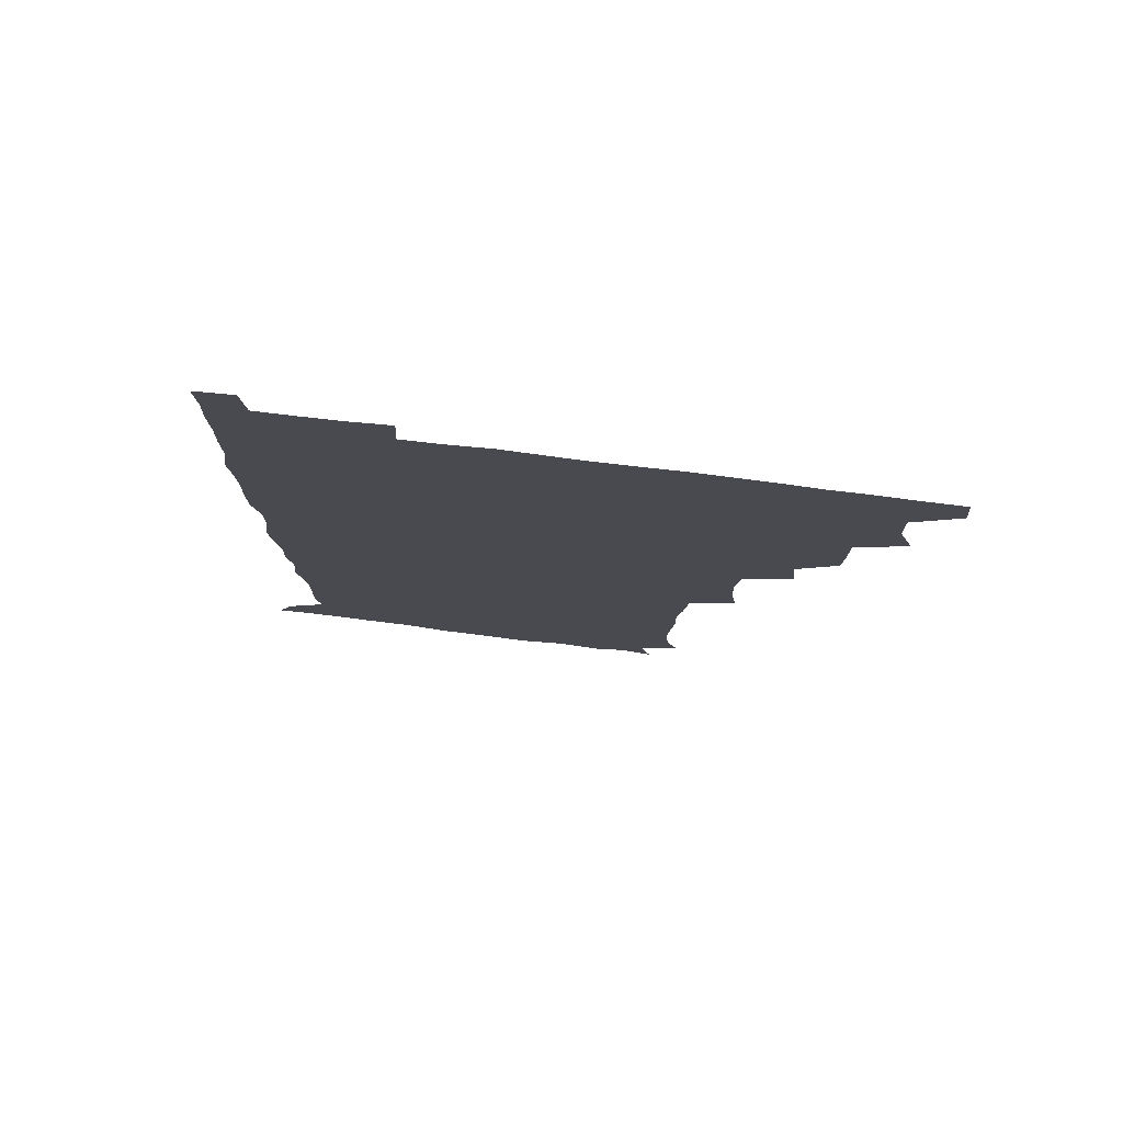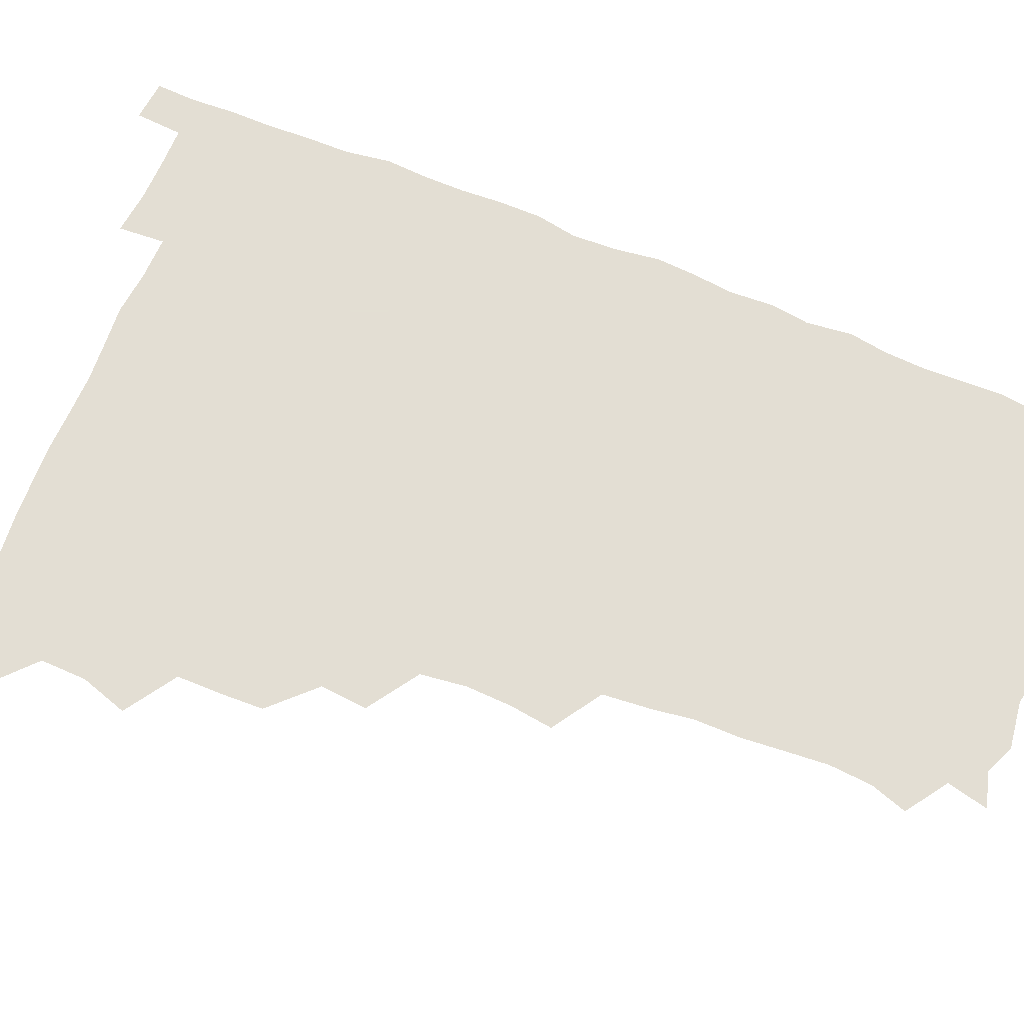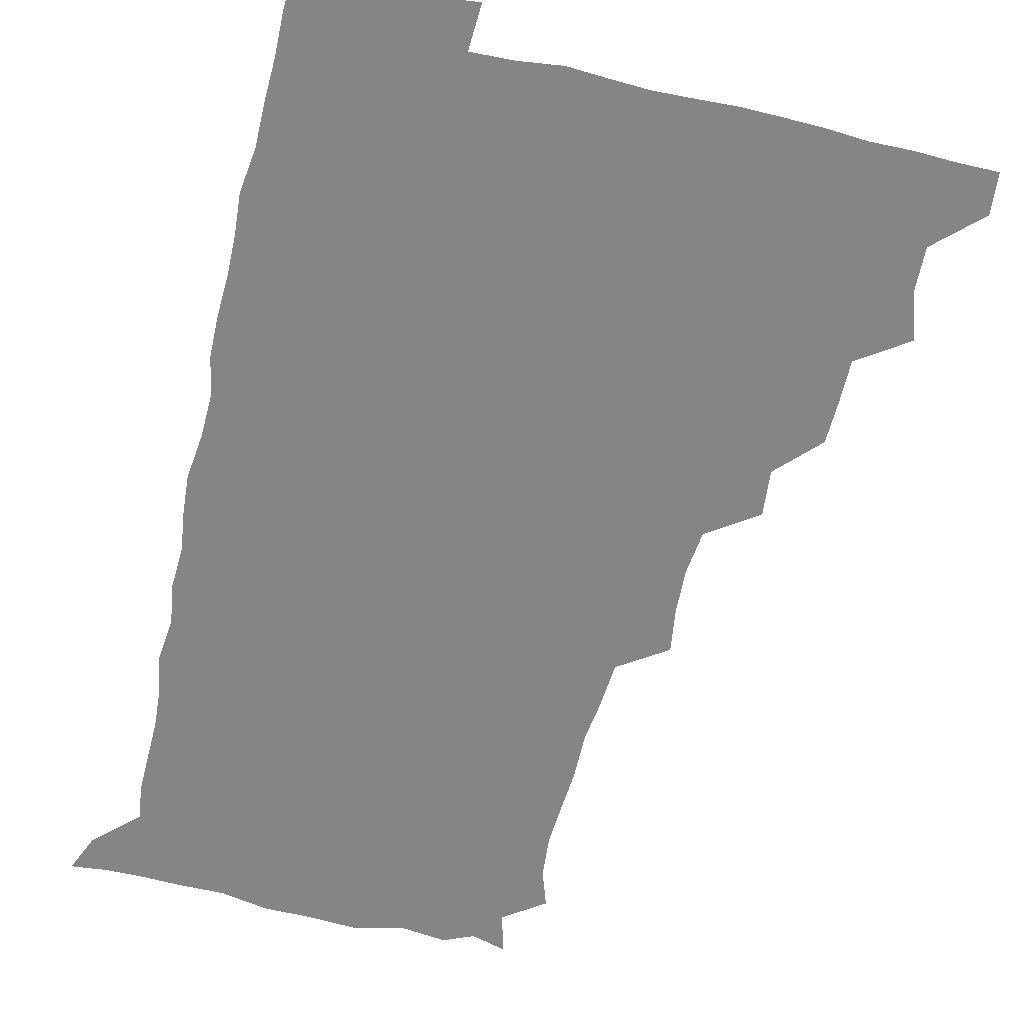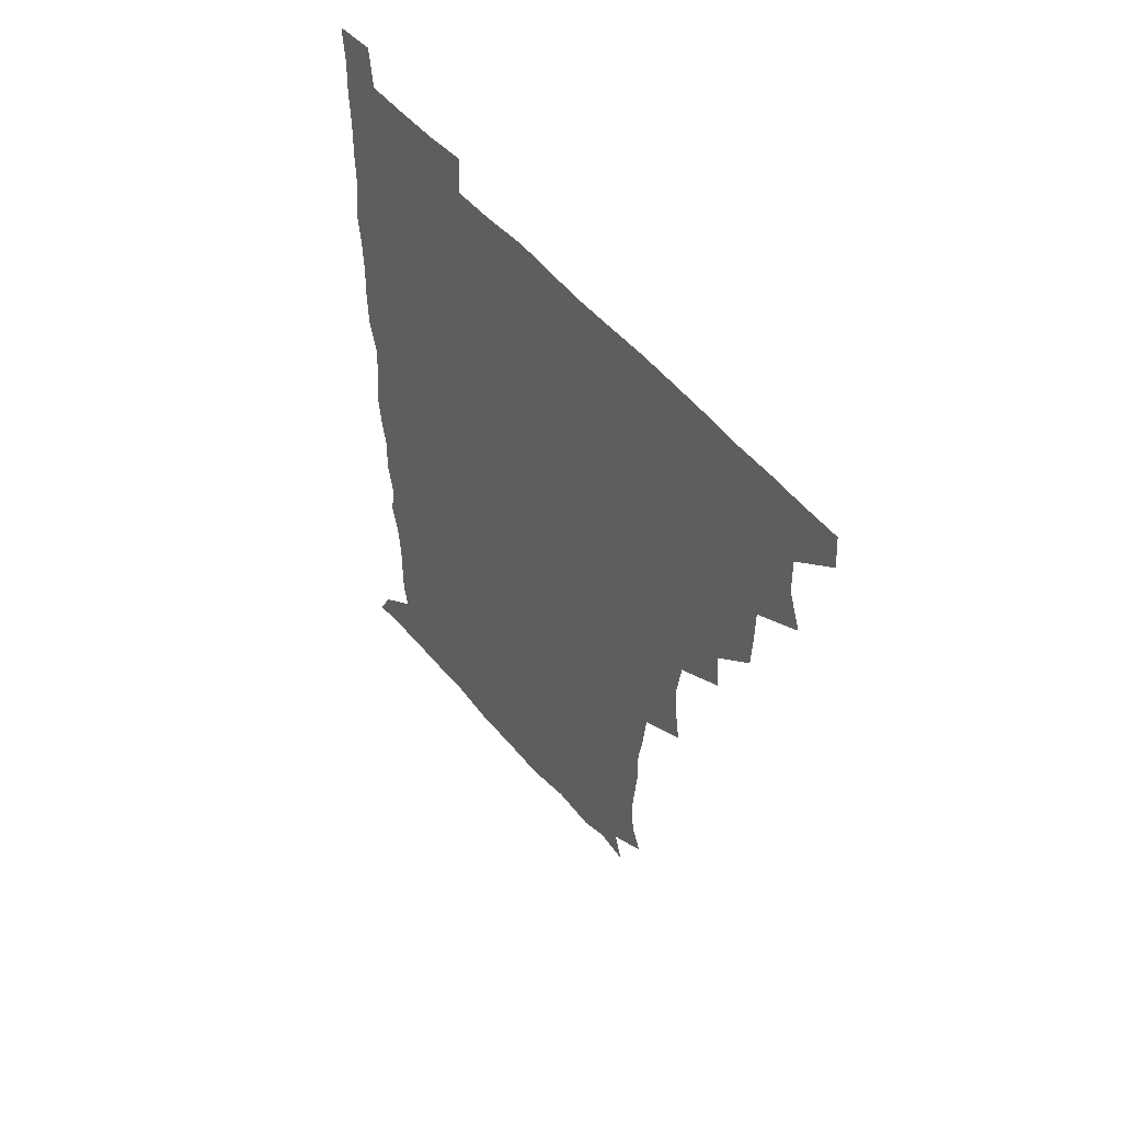
<metadata>
{"format":"obj","ext":"obj","renderer":"f3d","projection":"perspective","resolution":1024,"background":"white","views":[{"elev":78.5,"azim":-173.1,"up":"+Y"},{"elev":67.2,"azim":-67.9,"up":"+Z"},{"elev":-61.8,"azim":166.9,"up":"+Z"},{"elev":56.5,"azim":-130.3,"up":"+Y"}]}
</metadata>
<code>
v 479.9 510.1 0
v 481.1 525.3 0
v 490.4 460.8 0
v 495.9 477.8 0
v 496.5 494.4 0
v 497 510.1 0
v 496.4 525.3 0
v 509.1 416.8 0
v 508.7 432.3 0
v 508.8 448.5 0
v 511.8 465.7 0
v 512.1 480.5 0
v 513.2 495.7 0
v 512.5 510.3 0
v 511.2 526 0
v 522.6 384.3 0
v 524.1 401.3 0
v 525.8 419 0
v 526.5 435.4 0
v 525.5 450.2 0
v 526.5 465.6 0
v 527 480.6 0
v 528 495.7 0
v 527.1 510.6 0
v 526.4 525.8 0
v 539.9 322.9 0
v 542.1 338.8 0
v 542.8 355.2 0
v 540.9 371.8 0
v 540.6 388.7 0
v 543.1 406.7 0
v 540.9 420.3 0
v 544 438 0
v 543.4 452.1 0
v 542.4 466.4 0
v 542.8 481.2 0
v 542.9 495.6 0
v 542.2 510.1 0
v 540.9 526.9 0
v 557.4 201.6 0
v 561.9 215 0
v 563.2 230.7 0
v 562.1 246.5 0
v 560.9 261.6 0
v 561.1 278.8 0
v 559.1 293.2 0
v 557.6 311.1 0
v 557.6 328.4 0
v 557.9 344.4 0
v 557.3 359.5 0
v 557.1 375.7 0
v 556.9 391.2 0
v 557.5 407.1 0
v 556.7 421.6 0
v 557.5 437 0
v 557.9 452.2 0
v 558 466.8 0
v 557.8 481.2 0
v 557.3 495.7 0
v 556.7 510.7 0
v 555.5 527.3 0
v 568.7 176.4 0
v 572.2 191.4 0
v 571.1 203.4 0
v 576.6 223.6 0
v 576.1 238.6 0
v 575.6 253.7 0
v 575 269 0
v 573.9 283.5 0
v 573.7 300.2 0
v 573.5 316.8 0
v 573.6 332.4 0
v 572.6 346.5 0
v 572.4 361.9 0
v 572 376.9 0
v 571.9 392.1 0
v 572.6 407.9 0
v 572.9 422.9 0
v 572.6 437.3 0
v 572.7 452.3 0
v 572.4 466.7 0
v 572 481.2 0
v 572 495.6 0
v 571.7 510 0
v 570 527.7 0
v 581.1 180 0
v 585.1 193.2 0
v 586.8 208.9 0
v 590.6 228.8 0
v 589.6 242.8 0
v 589.8 257.7 0
v 589.1 272.5 0
v 587.7 285.6 0
v 587.9 302.3 0
v 587.5 317.1 0
v 587.5 332.8 0
v 587.6 348.2 0
v 587.1 362.7 0
v 587.4 378.7 0
v 587.3 393.6 0
v 587.3 408 0
v 588 423.7 0
v 587 437.1 0
v 587.4 452.3 0
v 587.8 466.7 0
v 586.7 481.3 0
v 586.6 495.7 0
v 586.3 510.4 0
v 585 527 0
v 592 175.4 0
v 601.8 199.4 0
v 603.7 215.8 0
v 603.9 229.3 0
v 602.4 241 0
v 603.1 259.1 0
v 602.7 273.4 0
v 602.8 289.1 0
v 602.4 303.6 0
v 602.2 317.8 0
v 602 333.3 0
v 602.1 348.7 0
v 601.5 362.3 0
v 601.6 377.3 0
v 601.4 392 0
v 601.9 408.3 0
v 601.8 423 0
v 601.5 436.9 0
v 601.9 452.2 0
v 602.1 466.7 0
v 601.8 481.2 0
v 601.1 496.3 0
v 601.1 510.7 0
v 600.2 526.5 0
v 609 177.6 0
v 616.2 199.7 0
v 617.4 215.2 0
v 617.7 230.4 0
v 617.6 244.8 0
v 617.2 258.8 0
v 616.9 273.5 0
v 616.8 288.4 0
v 616.3 302.6 0
v 616.9 320.5 0
v 616.7 334.1 0
v 616.6 349.1 0
v 616 362.2 0
v 616.4 378.3 0
v 616.5 393.5 0
v 616.5 408.4 0
v 616.3 422.6 0
v 616.3 437.4 0
v 616.8 452.8 0
v 616.6 466.8 0
v 616.8 481.3 0
v 617.1 495.5 0
v 616.4 510.2 0
v 614.8 527.2 0
v 626.4 173.4 0
v 630.2 198 0
v 631.4 215.2 0
v 631.7 231.1 0
v 631.5 244.8 0
v 631.6 260 0
v 631.3 274.8 0
v 631.3 289.7 0
v 631.5 304.3 0
v 631.2 318.5 0
v 631 333.8 0
v 630.9 348.9 0
v 631.1 364.6 0
v 631 378.2 0
v 630.9 393.5 0
v 630.9 408.9 0
v 630.9 422.7 0
v 630.8 437.4 0
v 631.1 452.3 0
v 631.2 466.7 0
v 631.4 481.2 0
v 631.7 495.5 0
v 631.1 510.5 0
v 629.1 528.1 0
v 644.5 174.6 0
v 645.3 197 0
v 645.5 215.3 0
v 645.7 230.9 0
v 645.7 244.3 0
v 645.9 260.1 0
v 645.8 273.4 0
v 645.4 288.8 0
v 645.4 306.3 0
v 645.7 318.6 0
v 645.6 332.5 0
v 645.4 348.6 0
v 645.3 363.8 0
v 645.3 379.3 0
v 645.4 393.7 0
v 645.5 408 0
v 645.4 423.4 0
v 645.1 438.5 0
v 645.8 452.2 0
v 645.9 466.6 0
v 646 481.4 0
v 646.2 495.8 0
v 646 510.5 0
v 645.2 526.2 0
v 662.3 174.8 0
v 660.7 196.8 0
v 660.1 213.8 0
v 659.7 230.1 0
v 660.4 242.4 0
v 659.6 259.9 0
v 659.9 274.7 0
v 659.8 289.7 0
v 659.7 304.7 0
v 659.8 319.3 0
v 659.9 333.2 0
v 659.5 349.8 0
v 659.6 364.2 0
v 660.4 377.5 0
v 659.7 393.7 0
v 660.1 407.9 0
v 660.1 422.9 0
v 660.8 437 0
v 660.3 452.5 0
v 660.5 467 0
v 660.6 481.4 0
v 660.7 496.1 0
v 660.9 510.6 0
v 660.8 525.7 0
v 659.9 542.6 0
v 679.6 178.2 0
v 676 196.5 0
v 674.4 213.9 0
v 673.9 229.2 0
v 674.4 243.4 0
v 674.1 258.5 0
v 673.7 274.7 0
v 674.2 288.7 0
v 673.4 305.2 0
v 673.8 319.3 0
v 673.7 334.6 0
v 674.4 348.4 0
v 674 363.7 0
v 674.4 377.9 0
v 675.5 391.6 0
v 674.7 407.4 0
v 674.6 422.6 0
v 675.1 437 0
v 674.2 453.2 0
v 674.9 467.1 0
v 675.1 481.6 0
v 675.4 496.2 0
v 675.5 510.8 0
v 675.5 525.7 0
v 675.3 540.7 0
v 696.4 178.3 0
v 691.2 195.6 0
v 688.8 212.3 0
v 688.1 228 0
v 688.5 242.1 0
v 688.2 257.7 0
v 688.5 272.4 0
v 688.6 287.4 0
v 688.5 302.5 0
v 687.6 318.9 0
v 688.5 332.8 0
v 689.1 347.1 0
v 689 361.9 0
v 688.6 377.2 0
v 689.9 390.9 0
v 687.7 409.1 0
v 689.8 421.9 0
v 689.7 436.8 0
v 689.6 451.8 0
v 689.7 466.6 0
v 689.9 481.3 0
v 689.9 496.2 0
v 690 510.9 0
v 690.4 525.5 0
v 690.6 540.1 0
v 711.3 178.9 0
v 705.8 194.3 0
v 702.7 210.3 0
v 703 224.4 0
v 702.9 239.1 0
v 702.6 254.5 0
v 702.1 270.7 0
v 703.1 285 0
v 703 300 0
v 702.5 315.9 0
v 703.2 330.3 0
v 704.7 344.3 0
v 702.8 361.3 0
v 702.8 375.8 0
v 705.1 389.2 0
v 703.9 406.2 0
v 703.7 421.1 0
v 705 435.2 0
v 703.7 451.4 0
v 704.1 466 0
v 704.4 480.7 0
v 705.2 495.4 0
v 704.7 510.8 0
v 705.5 525.5 0
v 705.2 540 0
v 706.5 557 0
v 725 178.9 0
v 718 194.6 0
v 716 206.4 0
v 717.8 218.6 0
v 717.5 233.3 0
v 717.1 248.8 0
v 718.1 263.5 0
v 720.4 277.2 0
v 718.7 293.7 0
v 720.7 308.1 0
v 720 324.2 0
v 721.8 338.5 0
v 722.8 353.3 0
v 720.7 369.9 0
v 720.3 386 0
v 723 400.5 0
v 723.2 415.8 0
v 722.5 431.2 0
v 722.7 446.6 0
v 723.7 461.5 0
v 721.5 478.1 0
v 721.5 493.8 0
v 720.9 509.9 0
v 721.2 525.4 0
v 720.5 540.7 0
v 721.2 555.4 0
v 737.9 177.6 0
v 731.9 191.4 0
f 5 6 1
f 1 6 2
f 6 7 2
f 10 11 3
f 3 11 4
f 11 12 4
f 4 12 5
f 12 13 5
f 5 13 6
f 13 14 6
f 6 14 7
f 14 15 7
f 17 18 8
f 8 18 9
f 18 19 9
f 9 19 10
f 19 20 10
f 10 20 11
f 20 21 11
f 11 21 12
f 21 22 12
f 12 22 13
f 22 23 13
f 13 23 14
f 23 24 14
f 14 24 15
f 24 25 15
f 29 30 16
f 16 30 17
f 30 31 17
f 17 31 18
f 31 32 18
f 18 32 19
f 32 33 19
f 19 33 20
f 33 34 20
f 20 34 21
f 34 35 21
f 21 35 22
f 35 36 22
f 22 36 23
f 36 37 23
f 23 37 24
f 37 38 24
f 24 38 25
f 38 39 25
f 47 48 26
f 26 48 27
f 48 49 27
f 27 49 28
f 49 50 28
f 28 50 29
f 50 51 29
f 29 51 30
f 51 52 30
f 30 52 31
f 52 53 31
f 31 53 32
f 53 54 32
f 32 54 33
f 54 55 33
f 33 55 34
f 55 56 34
f 34 56 35
f 56 57 35
f 35 57 36
f 57 58 36
f 36 58 37
f 58 59 37
f 37 59 38
f 59 60 38
f 38 60 39
f 60 61 39
f 63 64 40
f 40 64 41
f 64 65 41
f 41 65 42
f 65 66 42
f 42 66 43
f 66 67 43
f 43 67 44
f 67 68 44
f 44 68 45
f 68 69 45
f 45 69 46
f 69 70 46
f 46 70 47
f 70 71 47
f 47 71 48
f 71 72 48
f 48 72 49
f 72 73 49
f 49 73 50
f 73 74 50
f 50 74 51
f 74 75 51
f 51 75 52
f 75 76 52
f 52 76 53
f 76 77 53
f 53 77 54
f 77 78 54
f 54 78 55
f 78 79 55
f 55 79 56
f 79 80 56
f 56 80 57
f 80 81 57
f 57 81 58
f 81 82 58
f 58 82 59
f 82 83 59
f 59 83 60
f 83 84 60
f 60 84 61
f 84 85 61
f 62 86 63
f 86 87 63
f 63 87 64
f 87 88 64
f 64 88 65
f 88 89 65
f 65 89 66
f 89 90 66
f 66 90 67
f 90 91 67
f 67 91 68
f 91 92 68
f 68 92 69
f 92 93 69
f 69 93 70
f 93 94 70
f 70 94 71
f 94 95 71
f 71 95 72
f 95 96 72
f 72 96 73
f 96 97 73
f 73 97 74
f 97 98 74
f 74 98 75
f 98 99 75
f 75 99 76
f 99 100 76
f 76 100 77
f 100 101 77
f 77 101 78
f 101 102 78
f 78 102 79
f 102 103 79
f 79 103 80
f 103 104 80
f 80 104 81
f 104 105 81
f 81 105 82
f 105 106 82
f 82 106 83
f 106 107 83
f 83 107 84
f 107 108 84
f 84 108 85
f 108 109 85
f 86 110 87
f 110 111 87
f 87 111 88
f 111 112 88
f 88 112 89
f 112 113 89
f 89 113 90
f 113 114 90
f 90 114 91
f 114 115 91
f 91 115 92
f 115 116 92
f 92 116 93
f 116 117 93
f 93 117 94
f 117 118 94
f 94 118 95
f 118 119 95
f 95 119 96
f 119 120 96
f 96 120 97
f 120 121 97
f 97 121 98
f 121 122 98
f 98 122 99
f 122 123 99
f 99 123 100
f 123 124 100
f 100 124 101
f 124 125 101
f 101 125 102
f 125 126 102
f 102 126 103
f 126 127 103
f 103 127 104
f 127 128 104
f 104 128 105
f 128 129 105
f 105 129 106
f 129 130 106
f 106 130 107
f 130 131 107
f 107 131 108
f 131 132 108
f 108 132 109
f 132 133 109
f 110 134 111
f 134 135 111
f 111 135 112
f 135 136 112
f 112 136 113
f 136 137 113
f 113 137 114
f 137 138 114
f 114 138 115
f 138 139 115
f 115 139 116
f 139 140 116
f 116 140 117
f 140 141 117
f 117 141 118
f 141 142 118
f 118 142 119
f 142 143 119
f 119 143 120
f 143 144 120
f 120 144 121
f 144 145 121
f 121 145 122
f 145 146 122
f 122 146 123
f 146 147 123
f 123 147 124
f 147 148 124
f 124 148 125
f 148 149 125
f 125 149 126
f 149 150 126
f 126 150 127
f 150 151 127
f 127 151 128
f 151 152 128
f 128 152 129
f 152 153 129
f 129 153 130
f 153 154 130
f 130 154 131
f 154 155 131
f 131 155 132
f 155 156 132
f 132 156 133
f 156 157 133
f 134 158 135
f 158 159 135
f 135 159 136
f 159 160 136
f 136 160 137
f 160 161 137
f 137 161 138
f 161 162 138
f 138 162 139
f 162 163 139
f 139 163 140
f 163 164 140
f 140 164 141
f 164 165 141
f 141 165 142
f 165 166 142
f 142 166 143
f 166 167 143
f 143 167 144
f 167 168 144
f 144 168 145
f 168 169 145
f 145 169 146
f 169 170 146
f 146 170 147
f 170 171 147
f 147 171 148
f 171 172 148
f 148 172 149
f 172 173 149
f 149 173 150
f 173 174 150
f 150 174 151
f 174 175 151
f 151 175 152
f 175 176 152
f 152 176 153
f 176 177 153
f 153 177 154
f 177 178 154
f 154 178 155
f 178 179 155
f 155 179 156
f 179 180 156
f 156 180 157
f 180 181 157
f 158 182 159
f 182 183 159
f 159 183 160
f 183 184 160
f 160 184 161
f 184 185 161
f 161 185 162
f 185 186 162
f 162 186 163
f 186 187 163
f 163 187 164
f 187 188 164
f 164 188 165
f 188 189 165
f 165 189 166
f 189 190 166
f 166 190 167
f 190 191 167
f 167 191 168
f 191 192 168
f 168 192 169
f 192 193 169
f 169 193 170
f 193 194 170
f 170 194 171
f 194 195 171
f 171 195 172
f 195 196 172
f 172 196 173
f 196 197 173
f 173 197 174
f 197 198 174
f 174 198 175
f 198 199 175
f 175 199 176
f 199 200 176
f 176 200 177
f 200 201 177
f 177 201 178
f 201 202 178
f 178 202 179
f 202 203 179
f 179 203 180
f 203 204 180
f 180 204 181
f 204 205 181
f 182 206 183
f 206 207 183
f 183 207 184
f 207 208 184
f 184 208 185
f 208 209 185
f 185 209 186
f 209 210 186
f 186 210 187
f 210 211 187
f 187 211 188
f 211 212 188
f 188 212 189
f 212 213 189
f 189 213 190
f 213 214 190
f 190 214 191
f 214 215 191
f 191 215 192
f 215 216 192
f 192 216 193
f 216 217 193
f 193 217 194
f 217 218 194
f 194 218 195
f 218 219 195
f 195 219 196
f 219 220 196
f 196 220 197
f 220 221 197
f 197 221 198
f 221 222 198
f 198 222 199
f 222 223 199
f 199 223 200
f 223 224 200
f 200 224 201
f 224 225 201
f 201 225 202
f 225 226 202
f 202 226 203
f 226 227 203
f 203 227 204
f 227 228 204
f 204 228 205
f 228 229 205
f 206 231 207
f 231 232 207
f 207 232 208
f 232 233 208
f 208 233 209
f 233 234 209
f 209 234 210
f 234 235 210
f 210 235 211
f 235 236 211
f 211 236 212
f 236 237 212
f 212 237 213
f 237 238 213
f 213 238 214
f 238 239 214
f 214 239 215
f 239 240 215
f 215 240 216
f 240 241 216
f 216 241 217
f 241 242 217
f 217 242 218
f 242 243 218
f 218 243 219
f 243 244 219
f 219 244 220
f 244 245 220
f 220 245 221
f 245 246 221
f 221 246 222
f 246 247 222
f 222 247 223
f 247 248 223
f 223 248 224
f 248 249 224
f 224 249 225
f 249 250 225
f 225 250 226
f 250 251 226
f 226 251 227
f 251 252 227
f 227 252 228
f 252 253 228
f 228 253 229
f 253 254 229
f 229 254 230
f 254 255 230
f 231 256 232
f 256 257 232
f 232 257 233
f 257 258 233
f 233 258 234
f 258 259 234
f 234 259 235
f 259 260 235
f 235 260 236
f 260 261 236
f 236 261 237
f 261 262 237
f 237 262 238
f 262 263 238
f 238 263 239
f 263 264 239
f 239 264 240
f 264 265 240
f 240 265 241
f 265 266 241
f 241 266 242
f 266 267 242
f 242 267 243
f 267 268 243
f 243 268 244
f 268 269 244
f 244 269 245
f 269 270 245
f 245 270 246
f 270 271 246
f 246 271 247
f 271 272 247
f 247 272 248
f 272 273 248
f 248 273 249
f 273 274 249
f 249 274 250
f 274 275 250
f 250 275 251
f 275 276 251
f 251 276 252
f 276 277 252
f 252 277 253
f 277 278 253
f 253 278 254
f 278 279 254
f 254 279 255
f 279 280 255
f 256 281 257
f 281 282 257
f 257 282 258
f 282 283 258
f 258 283 259
f 283 284 259
f 259 284 260
f 284 285 260
f 260 285 261
f 285 286 261
f 261 286 262
f 286 287 262
f 262 287 263
f 287 288 263
f 263 288 264
f 288 289 264
f 264 289 265
f 289 290 265
f 265 290 266
f 290 291 266
f 266 291 267
f 291 292 267
f 267 292 268
f 292 293 268
f 268 293 269
f 293 294 269
f 269 294 270
f 294 295 270
f 270 295 271
f 295 296 271
f 271 296 272
f 296 297 272
f 272 297 273
f 297 298 273
f 273 298 274
f 298 299 274
f 274 299 275
f 299 300 275
f 275 300 276
f 300 301 276
f 276 301 277
f 301 302 277
f 277 302 278
f 302 303 278
f 278 303 279
f 303 304 279
f 279 304 280
f 304 305 280
f 281 307 282
f 307 308 282
f 282 308 283
f 308 309 283
f 283 309 284
f 309 310 284
f 284 310 285
f 310 311 285
f 285 311 286
f 311 312 286
f 286 312 287
f 312 313 287
f 287 313 288
f 313 314 288
f 288 314 289
f 314 315 289
f 289 315 290
f 315 316 290
f 290 316 291
f 316 317 291
f 291 317 292
f 317 318 292
f 292 318 293
f 318 319 293
f 293 319 294
f 319 320 294
f 294 320 295
f 320 321 295
f 295 321 296
f 321 322 296
f 296 322 297
f 322 323 297
f 297 323 298
f 323 324 298
f 298 324 299
f 324 325 299
f 299 325 300
f 325 326 300
f 300 326 301
f 326 327 301
f 301 327 302
f 327 328 302
f 302 328 303
f 328 329 303
f 303 329 304
f 329 330 304
f 304 330 305
f 330 331 305
f 305 331 306
f 331 332 306
f 307 333 308
f 333 334 308
f 308 334 309

</code>
